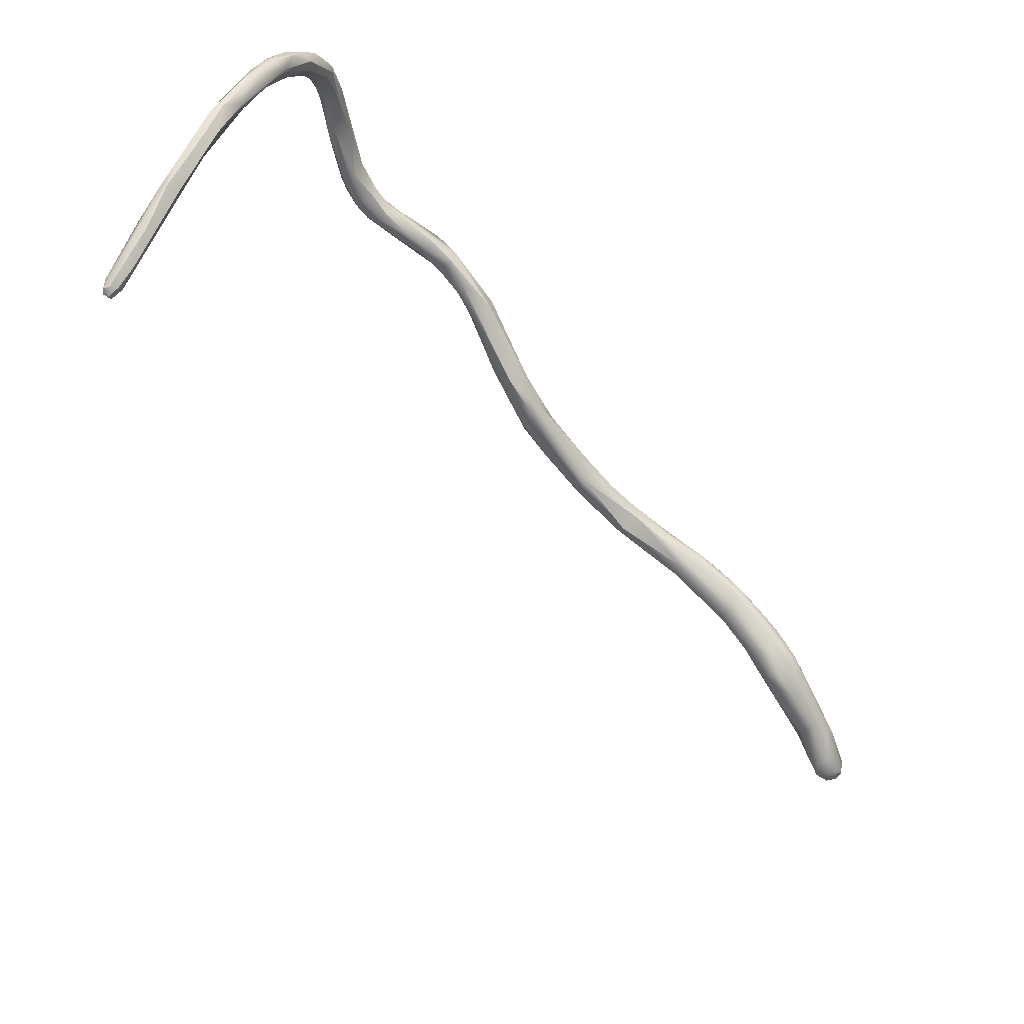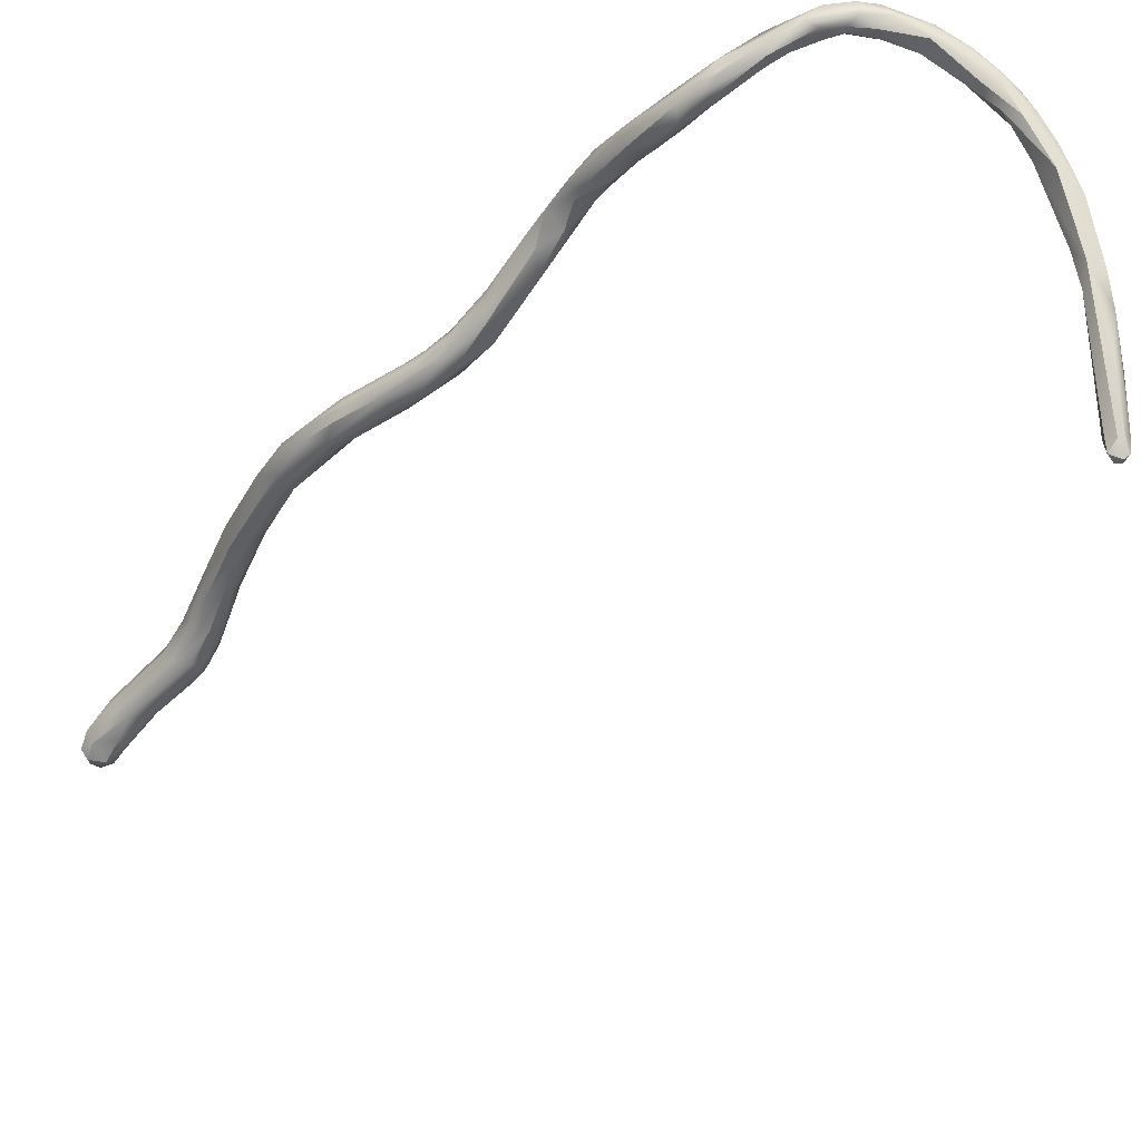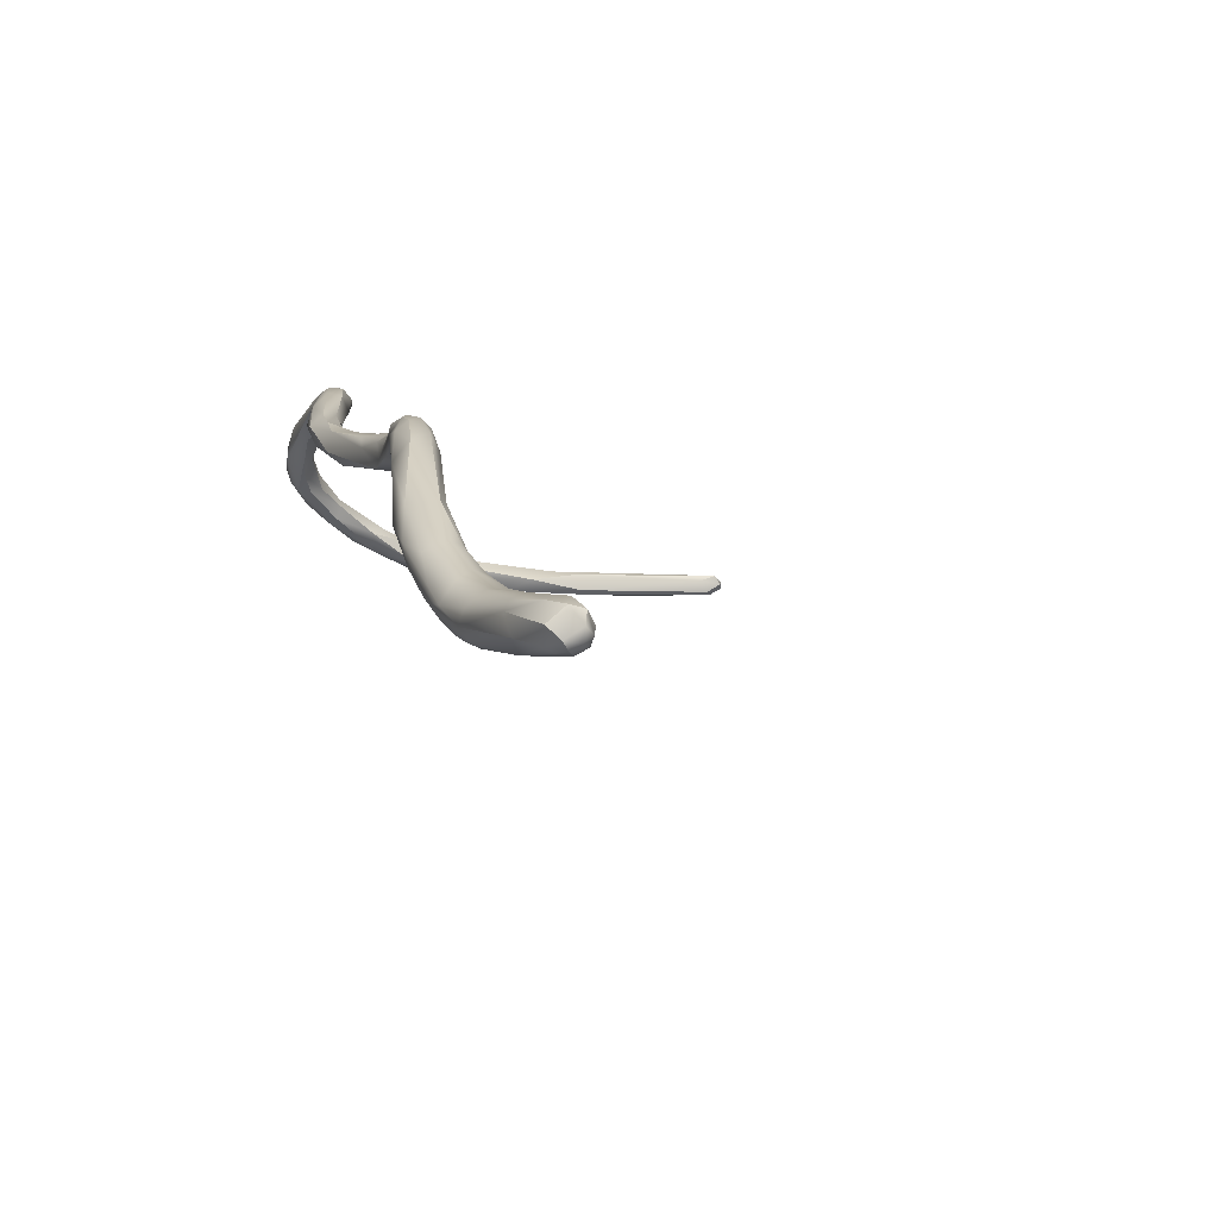
<metadata>
{"format":"obj","ext":"obj","renderer":"f3d","projection":"perspective","resolution":1024,"background":"white","views":[{"elev":44.1,"azim":-59.0,"up":"+Z"},{"elev":64.5,"azim":-116.9,"up":"+Y"},{"elev":-36.1,"azim":159.6,"up":"+Y"}]}
</metadata>
<code>
v -21.8 -105.1 1623
v -21.6 -105.1 1623
v -20.63 -105.1 1623
v -22.25 -104.8 1623
v -22.23 -104.5 1623
v -22.17 -104.5 1623
v -22.09 -104.8 1622
v -22.04 -104.8 1623
v -21.79 -104.5 1622
v -21.65 -104.2 1623
v -21.51 -104.5 1623
v -21.54 -104.2 1623
v -21.19 -104.8 1622
v -21.1 -104.8 1623
v -20.83 -104.5 1623
v -19.15 -104.8 1624
v -19.34 -104.5 1624
v -18.67 -104 1624
v -16.73 -104.9 1625
v -16.39 -104.9 1625
v -17.23 -104.2 1625
v -17.02 -104.5 1625
v -16.02 -104.2 1625
v -15.64 -104.2 1626
v -15.19 -103.8 1625
v -14.74 -104.5 1626
v -14.29 -104.5 1625
v -13.39 -104.7 1626
v -12.79 -103.9 1627
v -11.59 -103.5 1626
v -11.57 -103.5 1626
v -11.29 -104.6 1626
v -11.13 -104.5 1626
v -10.69 -104.2 1626
v -12.2 -104.2 1627
v -10.72 -103.9 1627
v -9.193 -104.4 1626
v -9.218 -103.3 1626
v -8.593 -103.6 1626
v -10.4 -104.2 1627
v -9.17 -103.6 1627
v -8.938 -104.2 1627
v -8.94 -103.9 1627
v -8.004 -103.6 1627
v -7.704 -103.9 1627
v -7.638 -103.2 1626
v -7.415 -104.3 1626
v -7.337 -103.3 1626
v -7.382 -103.3 1626
v -6.845 -103.9 1625
v -7.083 -103.6 1627
v -6.212 -103.9 1626
v -6.111 -103 1626
v -5.917 -103.3 1626
v -3.551 -135.4 1588
v -3.69 -134.8 1588
v -3.476 -135.6 1588
v -3.636 -135.4 1588
v -3.638 -134.7 1589
v -3.34 -133.9 1589
v -3.176 -131.6 1592
v -3.22 -115.3 1605
v -3.379 -115.6 1605
v -3.228 -115.6 1606
v -3.34 -114.6 1606
v -3.228 -114.4 1608
v -3.967 -103.6 1623
v -3.793 -103 1623
v -3.846 -102.7 1624
v -3.493 -103.9 1623
v -3.312 -103.3 1622
v -3.251 -103 1622
v -5.148 -103.6 1624
v -4.993 -104 1625
v -4.95 -104 1625
v -5.113 -102.9 1625
v -4.713 -103.6 1625
v -4.617 -103 1625
v -3.601 -103.6 1625
v -3.534 -103.3 1625
v -3.185 -135.8 1588
v -3.163 -135.4 1587
v -3.192 -134.8 1587
v -2.892 -135.9 1588
v -2.882 -134.1 1588
v -2.593 -135.8 1588
v -2.605 -134.8 1587
v -2.051 -135.4 1588
v -2.071 -134.4 1588
v -3.166 -135.8 1588
v -3.184 -135.2 1589
v -3.187 -133.6 1591
v -2.604 -135.8 1588
v -2.285 -135.6 1588
v -2.323 -134.5 1591
v -1.716 -134.7 1590
v -1.434 -133.9 1590
v -2.91 -133.9 1591
v -2.891 -133.1 1590
v -2.046 -133.4 1589
v -1.595 -133.5 1589
v -2.979 -132.4 1593
v -2.576 -132.8 1593
v -1.166 -131.8 1592
v -3.144 -131.8 1593
v -2.967 -131.8 1593
v -2.304 -131.8 1594
v -2.015 -132.5 1593
v -1.696 -132.5 1593
v -1.693 -131.8 1594
v -1.173 -132.1 1593
v -1.397 -131.8 1594
v -2.539 -130.7 1592
v -1.692 -131.3 1592
v -3.017 -131.2 1594
v -3.098 -130.9 1593
v -2.972 -130.7 1593
v -2.624 -129.9 1595
v -2.526 -130.8 1595
v -2.508 -129.2 1594
v -2.259 -129.3 1594
v -1.655 -130.7 1595
v -1.701 -129.4 1594
v -1.119 -130.9 1595
v -1.09 -130.2 1593
v -2.079 -127.6 1595
v -1.699 -127.8 1595
v -1.094 -127.7 1595
v -2.09 -127.5 1596
v -1.827 -127.8 1596
v -1.168 -127.6 1597
v -1.833 -124.4 1597
v -1.708 -124.6 1598
v -1.385 -125 1596
v -1.371 -124.2 1598
v -2.113 -121.1 1599
v -2.082 -120.8 1599
v -1.669 -120.2 1599
v -1.408 -121.4 1600
v -1.672 -119.6 1601
v -1.093 -119.7 1601
v -1.675 -118.4 1600
v -1.109 -119.3 1599
v -2.487 -118.6 1601
v -2.407 -118.6 1602
v -2.282 -118.3 1601
v -1.982 -117.4 1601
v -1.112 -118.4 1600
v -1.417 -117.7 1601
v -1.173 -117.4 1602
v -1.393 -118 1603
v -1.747 -116.7 1602
v -3.056 -116.8 1604
v -3.027 -116.5 1603
v -2.569 -116 1603
v -2.547 -115 1605
v -1.721 -116 1605
v -1.818 -115.6 1605
v -2.786 -115.7 1607
v -2.017 -115.3 1607
v -2.225 -114.9 1605
v -1.879 -116.3 1605
v -1.847 -115.5 1606
v -1.989 -115 1605
v -2.216 -114.8 1608
v -2.879 -114.4 1606
v -2.264 -114.1 1606
v -1.913 -114.4 1607
v -2.893 -113.2 1608
v -2.264 -112.9 1608
v -1.688 -113.7 1608
v -1.72 -113 1608
v -1.753 -112.3 1611
v -2.58 -112.1 1610
v -2.117 -110.5 1611
v -1.993 -111.1 1610
v -1.084 -112 1611
v -1.098 -111.2 1610
v -1.093 -110.2 1611
v -2.006 -110.7 1612
v -1.707 -109.9 1613
v -1.151 -109.8 1613
v -1.767 -109.3 1612
v -1.093 -109.1 1612
v -2.359 -107.5 1614
v -2.097 -108.7 1614
v -2.168 -108.4 1613
v -1.989 -109.6 1613
v -1.723 -108.7 1612
v -1.722 -108.8 1614
v -0.9792 -107.8 1613
v -2.705 -106.7 1614
v -2.263 -106.4 1614
v -1.701 -106.3 1614
v -1.528 -106 1614
v -1.168 -107 1614
v -2.931 -105.4 1615
v -3.057 -105.4 1615
v -3.041 -105.4 1616
v -2.869 -106.2 1615
v -2.572 -106.4 1615
v -2.593 -105.7 1616
v -2.562 -105 1615
v -1.978 -107 1615
v -2.009 -106.3 1616
v -1.939 -105.4 1616
v -2.01 -105 1615
v -1.659 -106.7 1615
v -1.414 -106.3 1615
v -1.708 -105.7 1616
v -3.005 -104.8 1616
v -3.114 -104.8 1616
v -3.129 -104.8 1617
v -3.075 -104.2 1617
v -2.891 -104.2 1616
v -2.878 -103.9 1617
v -2.587 -104.4 1616
v -2.603 -103.8 1617
v -2.289 -103.8 1617
v -1.848 -104.8 1616
v -2.927 -103.9 1619
v -2.893 -104.8 1617
v -2.885 -103.3 1619
v -2.575 -103.5 1618
v -1.808 -104.5 1617
v -2.02 -103.6 1618
v -2.94 -103.6 1620
v -3.023 -103.6 1622
v -2.893 -102.9 1621
v -2.624 -104 1620
v -2.598 -104 1621
v -2.293 -104.3 1620
v -2.332 -102.8 1621
v -1.698 -103.6 1620
v -3.186 -102.7 1623
v -2.953 -103.9 1622
v -2.942 -103.8 1623
v -2.73 -103.3 1624
v -2.972 -103 1624
v -2.871 -102.7 1623
v -2.612 -103.6 1623
v -2.416 -103 1623
v -2.299 -103.3 1623
v -1.984 -103.6 1622
v -1.988 -103 1622
v -0.8204 -130.8 1594
v -0.7118 -130.3 1595
v -0.608 -129.8 1594
v -0.8034 -129.4 1596
v -0.4866 -128.2 1595
v -0.827 -127.9 1597
v -0.3298 -128.2 1596
v -0.503 -127.3 1597
v -0.1647 -127.1 1596
v -0.8038 -125.6 1598
v -0.2836 -125.2 1596
v -0.4967 -125.2 1598
v -0.1004 -125.7 1597
v -0.8031 -123.6 1599
v -0.4088 -122.9 1599
v -0.3454 -121.9 1599
v -0.8114 -121.2 1598
v -0.6326 -120.8 1600
v -0.6365 -119.8 1599
v -0.7322 -119.1 1601
v -0.6649 -109.6 1612
v -0.8426 -108.5 1614
v -21.8 -105.1 1623
v -21.6 -105.1 1623
v -20.63 -105.1 1623
v -22.25 -104.8 1623
v -22.25 -104.8 1623
v -22.23 -104.5 1623
v -22.23 -104.5 1623
v -22.17 -104.5 1623
v -22.17 -104.5 1623
v -22.17 -104.5 1623
v -22.09 -104.8 1622
v -22.09 -104.8 1622
v -22.04 -104.8 1623
v -21.79 -104.5 1622
v -21.79 -104.5 1622
v -21.79 -104.5 1622
v -21.79 -104.5 1622
v -21.65 -104.2 1623
v -21.54 -104.2 1623
v -21.1 -104.8 1623
v -20.83 -104.5 1623
v -19.15 -104.8 1624
v -16.73 -104.9 1625
v -16.39 -104.9 1625
v -17.02 -104.5 1625
v -16.02 -104.2 1625
v -15.64 -104.2 1626
v -15.19 -103.8 1625
v -14.74 -104.5 1626
v -14.29 -104.5 1625
v -14.29 -104.5 1625
v -13.39 -104.7 1626
v -12.79 -103.9 1627
v -11.59 -103.5 1626
v -11.59 -103.5 1626
v -10.69 -104.2 1626
v -12.2 -104.2 1627
v -10.72 -103.9 1627
v -9.193 -104.4 1626
v -9.218 -103.3 1626
v -9.218 -103.3 1626
v -8.593 -103.6 1626
v -8.593 -103.6 1626
v -7.415 -104.3 1626
v -7.337 -103.3 1626
v -6.845 -103.9 1625
v -6.845 -103.9 1625
v -6.212 -103.9 1626
v -5.917 -103.3 1626
v -3.69 -134.8 1588
v -3.69 -134.8 1588
v -3.228 -114.4 1608
v -3.967 -103.6 1623
v -3.793 -103 1623
v -3.846 -102.7 1624
v -3.493 -103.9 1623
v -3.312 -103.3 1622
v -5.148 -103.6 1624
v -4.993 -104 1625
v -4.95 -104 1625
v -5.113 -102.9 1625
v -3.192 -134.8 1587
v -3.192 -134.8 1587
v -3.192 -134.8 1587
v -2.892 -135.9 1588
v -2.882 -134.1 1588
v -2.593 -135.8 1588
v -2.605 -134.8 1587
v -2.605 -134.8 1587
v -2.051 -135.4 1588
v -2.051 -135.4 1588
v -2.071 -134.4 1588
v -1.716 -134.7 1590
v -2.508 -129.2 1594
v -2.079 -127.6 1595
v -1.833 -124.4 1597
v -1.385 -125 1596
v -2.113 -121.1 1599
v -1.408 -121.4 1600
v -1.093 -119.7 1601
v -1.109 -119.3 1599
v -2.407 -118.6 1602
v -1.982 -117.4 1601
v -1.112 -118.4 1600
v -1.417 -117.7 1601
v -2.216 -114.8 1608
v -2.216 -114.8 1608
v -2.893 -113.2 1608
v -1.753 -112.3 1611
v -1.753 -112.3 1611
v -2.117 -110.5 1611
v -1.993 -111.1 1610
v -1.084 -112 1611
v -1.098 -111.2 1610
v -1.093 -110.2 1611
v -1.093 -110.2 1611
v -1.707 -109.9 1613
v -1.767 -109.3 1612
v -1.093 -109.1 1612
v -2.168 -108.4 1613
v -1.722 -108.8 1614
v -2.263 -106.4 1614
v -2.572 -106.4 1615
v -2.593 -105.7 1616
v -2.562 -105 1615
v -1.939 -105.4 1616
v -1.939 -105.4 1616
v -2.927 -103.9 1619
v -2.893 -104.8 1617
v -2.885 -103.3 1619
v -2.575 -103.5 1618
v -1.808 -104.5 1617
v -2.02 -103.6 1618
v -2.94 -103.6 1620
v -3.023 -103.6 1622
v -2.598 -104 1621
v -2.598 -104 1621
v -2.293 -104.3 1620
v -2.332 -102.8 1621
v -2.953 -103.9 1622
v -2.942 -103.8 1623
v -2.416 -103 1623
v -1.988 -103 1622
v -0.8114 -121.2 1598
v -0.6326 -120.8 1600
v -0.6649 -109.6 1612
v -0.6649 -109.6 1612
g grp1
f 1 8 4
f 271 2 268
f 2 271 7
f 1 14 8
f 20 3 2
f 2 3 268
f 269 278 13
f 291 269 13
f 1 270 14
f 5 279 272
f 4 6 273
f 280 11 275
f 4 8 6
f 12 274 276
f 279 5 9
f 11 280 287
f 281 274 12
f 12 276 10
f 285 277 11
f 13 278 282
f 13 283 15
f 288 284 286
f 18 12 10
f 285 11 18
f 25 288 286
f 18 295 12
f 17 11 287
f 14 270 16
f 20 19 3
f 16 270 290
f 21 11 17
f 21 18 11
f 15 23 13
f 289 17 287
f 293 288 25
f 291 13 23
f 289 22 17
f 17 22 21
f 292 16 290
f 18 21 295
f 20 28 19
f 290 299 26
f 295 21 24
f 294 21 22
f 27 291 23
f 292 290 26
f 296 294 22
f 297 28 20
f 293 25 298
f 296 29 294
f 300 295 24
f 35 26 299
f 296 304 29
f 34 298 25
f 299 32 35
f 297 33 28
f 33 32 28
f 297 303 33
f 35 32 40
f 25 30 34
f 295 300 31
f 301 295 31
f 33 303 37
f 306 32 33
f 30 39 34
f 36 29 304
f 31 300 305
f 40 36 304
f 38 309 302
f 307 301 31
f 306 47 32
f 307 31 41
f 46 307 41
f 37 303 310
f 45 42 47
f 309 38 48
f 308 46 312
f 46 41 49
f 44 49 41
f 41 31 305
f 32 47 42
f 40 32 42
f 42 43 40
f 43 36 40
f 43 41 36
f 42 45 43
f 44 41 43
f 310 50 37
f 45 47 52
f 315 51 45
f 51 44 45
f 313 309 48
f 51 49 44
f 49 51 54
f 315 316 51
f 313 48 73
f 73 48 76
f 46 49 53
f 53 49 54
f 314 47 306
f 328 312 46
f 45 44 43
f 57 90 58
f 55 57 58
f 55 58 56
f 58 59 56
f 55 317 83
f 318 60 85
f 55 81 57
f 57 81 90
f 81 55 82
f 55 83 82
f 329 318 85
f 90 91 58
f 56 59 60
f 59 92 60
f 91 59 58
f 60 92 99
f 99 92 61
f 92 105 61
f 105 116 61
f 154 144 153
f 153 63 154
f 62 154 63
f 63 64 65
f 64 66 65
f 65 62 63
f 66 174 65
f 73 76 68
f 75 74 70
f 67 323 325
f 323 326 325
f 320 73 68
f 321 328 69
f 321 69 235
f 71 236 67
f 68 324 320
f 240 69 239
f 240 235 322
f 70 387 237
f 236 323 67
f 324 68 72
f 72 321 235
f 314 326 47
f 52 47 327
f 326 314 325
f 69 328 53
f 328 46 53
f 74 75 311
f 52 327 77
f 315 77 316
f 54 78 53
f 79 77 327
f 78 316 77
f 78 239 69
f 78 69 53
f 237 75 70
f 77 80 78
f 80 239 78
f 388 79 327
f 77 79 80
f 81 82 86
f 86 84 81
f 84 90 81
f 82 330 87
f 334 93 332
f 332 93 90
f 86 82 87
f 333 335 331
f 334 94 93
f 87 88 86
f 334 337 94
f 333 89 335
f 89 333 100
f 339 338 336
f 91 90 95
f 59 91 98
f 85 60 99
f 98 92 59
f 95 90 93
f 95 98 91
f 94 95 93
f 337 96 94
f 95 94 340
f 337 97 96
f 338 339 97
f 100 101 89
f 339 101 97
f 97 101 104
f 333 99 100
f 113 114 100
f 100 114 101
f 104 101 114
f 92 98 102
f 92 102 105
f 99 61 117
f 98 95 103
f 103 102 98
f 113 99 117
f 113 100 99
f 340 109 95
f 109 108 95
f 97 111 96
f 111 109 340
f 97 104 111
f 111 104 246
f 102 107 106
f 102 106 105
f 105 115 116
f 105 106 115
f 103 107 102
f 115 106 119
f 106 107 119
f 108 103 95
f 108 107 103
f 107 108 110
f 110 108 109
f 107 110 122
f 119 107 122
f 111 112 109
f 109 112 110
f 112 124 110
f 110 124 122
f 115 118 116
f 61 116 117
f 120 113 117
f 341 117 116
f 119 118 115
f 341 116 118
f 120 121 113
f 122 131 119
f 113 123 114
f 123 113 121
f 127 123 121
f 122 124 249
f 246 104 125
f 114 125 104
f 123 125 114
f 125 123 128
f 112 111 124
f 111 247 124
f 247 249 124
f 249 251 122
f 251 131 122
f 126 121 120
f 118 129 341
f 341 129 342
f 132 342 129
f 127 121 126
f 126 343 127
f 127 128 123
f 131 130 119
f 119 130 118
f 118 130 129
f 129 130 133
f 131 135 130
f 133 130 135
f 131 251 255
f 128 127 134
f 133 132 129
f 127 343 344
f 131 255 135
f 256 128 134
f 256 134 262
f 135 255 259
f 343 137 344
f 137 138 344
f 262 134 138
f 137 132 136
f 132 133 136
f 133 139 345
f 133 135 139
f 259 346 135
f 346 259 263
f 144 146 137
f 137 136 144
f 137 146 138
f 146 142 138
f 346 263 141
f 143 262 138
f 391 348 264
f 136 145 144
f 139 349 345
f 145 346 140
f 140 151 145
f 151 140 141
f 141 140 346
f 265 151 347
f 143 138 142
f 148 143 142
f 348 351 264
f 351 265 264
f 146 144 154
f 159 145 151
f 147 142 146
f 350 149 142
f 149 350 152
f 148 142 149
f 351 352 150
f 352 152 150
f 265 351 150
f 145 64 153
f 145 153 144
f 150 157 265
f 152 161 150
f 64 63 153
f 155 146 154
f 62 155 154
f 155 62 166
f 62 65 166
f 159 64 145
f 146 155 147
f 155 166 156
f 152 350 155
f 152 155 156
f 161 152 156
f 162 159 151
f 157 158 164
f 157 164 163
f 151 265 162
f 157 150 158
f 162 265 157
f 158 150 161
f 159 319 64
f 158 161 164
f 160 171 165
f 159 162 353
f 165 162 160
f 160 162 157
f 157 163 160
f 160 163 168
f 171 160 168
f 168 163 164
f 319 159 173
f 353 173 159
f 65 169 166
f 156 167 161
f 167 156 166
f 161 167 164
f 168 164 167
f 167 172 168
f 168 172 171
f 174 355 65
f 355 174 176
f 173 180 319
f 180 174 66
f 167 166 170
f 166 169 170
f 170 169 359
f 172 167 170
f 178 172 170
f 172 361 171
f 171 177 165
f 178 170 359
f 175 176 174
f 174 180 358
f 180 188 358
f 176 175 179
f 179 175 183
f 365 358 188
f 178 359 362
f 354 360 356
f 363 266 361
f 181 188 180
f 173 181 180
f 364 357 182
f 364 182 190
f 187 365 188
f 183 367 189
f 189 179 183
f 179 189 184
f 266 363 366
f 187 186 192
f 186 368 185
f 192 186 185
f 185 200 192
f 185 201 200
f 188 186 187
f 185 368 204
f 204 370 185
f 181 186 188
f 181 368 186
f 192 189 367
f 189 192 193
f 184 189 369
f 194 191 366
f 194 184 369
f 182 204 190
f 204 182 208
f 182 267 208
f 366 191 266
f 209 208 267
f 209 267 196
f 192 197 193
f 203 193 197
f 194 369 372
f 191 194 195
f 191 195 196
f 209 196 195
f 192 200 198
f 200 201 199
f 198 200 199
f 197 192 198
f 211 197 198
f 198 212 211
f 198 199 212
f 199 202 222
f 197 211 203
f 212 199 213
f 199 222 213
f 201 202 199
f 370 205 371
f 376 371 225
f 204 205 370
f 371 205 206
f 372 207 194
f 371 206 225
f 205 204 208
f 208 210 205
f 373 205 210
f 194 207 195
f 207 220 195
f 208 209 210
f 209 220 210
f 220 209 195
f 215 211 212
f 215 212 214
f 214 212 213
f 213 221 214
f 215 214 216
f 217 203 211
f 217 211 215
f 217 215 218
f 216 218 215
f 218 216 224
f 207 372 217
f 217 219 207
f 219 217 218
f 218 378 219
f 220 207 219
f 210 220 374
f 374 220 379
f 222 375 213
f 216 214 223
f 214 221 377
f 232 375 222
f 224 216 223
f 224 223 233
f 225 385 376
f 226 220 219
f 380 219 378
f 386 380 378
f 226 234 220
f 233 234 226
f 234 379 220
f 375 230 227
f 227 230 228
f 221 381 377
f 381 382 377
f 377 382 229
f 324 229 382
f 232 230 375
f 228 230 231
f 233 223 229
f 235 229 72
f 233 229 235
f 232 231 230
f 233 235 240
f 385 244 383
f 388 383 244
f 244 385 225
f 379 234 244
f 234 245 244
f 234 233 390
f 390 233 240
f 236 228 231
f 228 236 71
f 324 72 229
f 387 384 237
f 241 79 388
f 238 79 241
f 79 238 80
f 238 242 239
f 80 238 239
f 389 240 239
f 241 388 244
f 241 243 238
f 238 243 242
f 241 244 243
f 244 245 243
f 245 242 243
f 390 240 389
f 111 246 247
f 246 248 247
f 246 125 248
f 125 128 250
f 125 250 248
f 247 248 252
f 247 252 249
f 248 250 254
f 255 251 253
f 255 253 257
f 248 254 252
f 251 249 253
f 253 249 252
f 253 252 258
f 258 252 254
f 253 258 257
f 258 254 256
f 250 128 256
f 250 256 254
f 258 256 261
f 259 255 257
f 257 260 259
f 260 257 258
f 260 258 261
f 260 263 259
f 260 261 392
f 391 261 256
f 391 264 261
f 392 261 265
f 261 264 265
f 392 265 347
f 171 361 177
f 177 361 266
f 356 360 182
f 360 393 182
f 182 393 267
f 267 394 191
f 267 191 196

</code>
